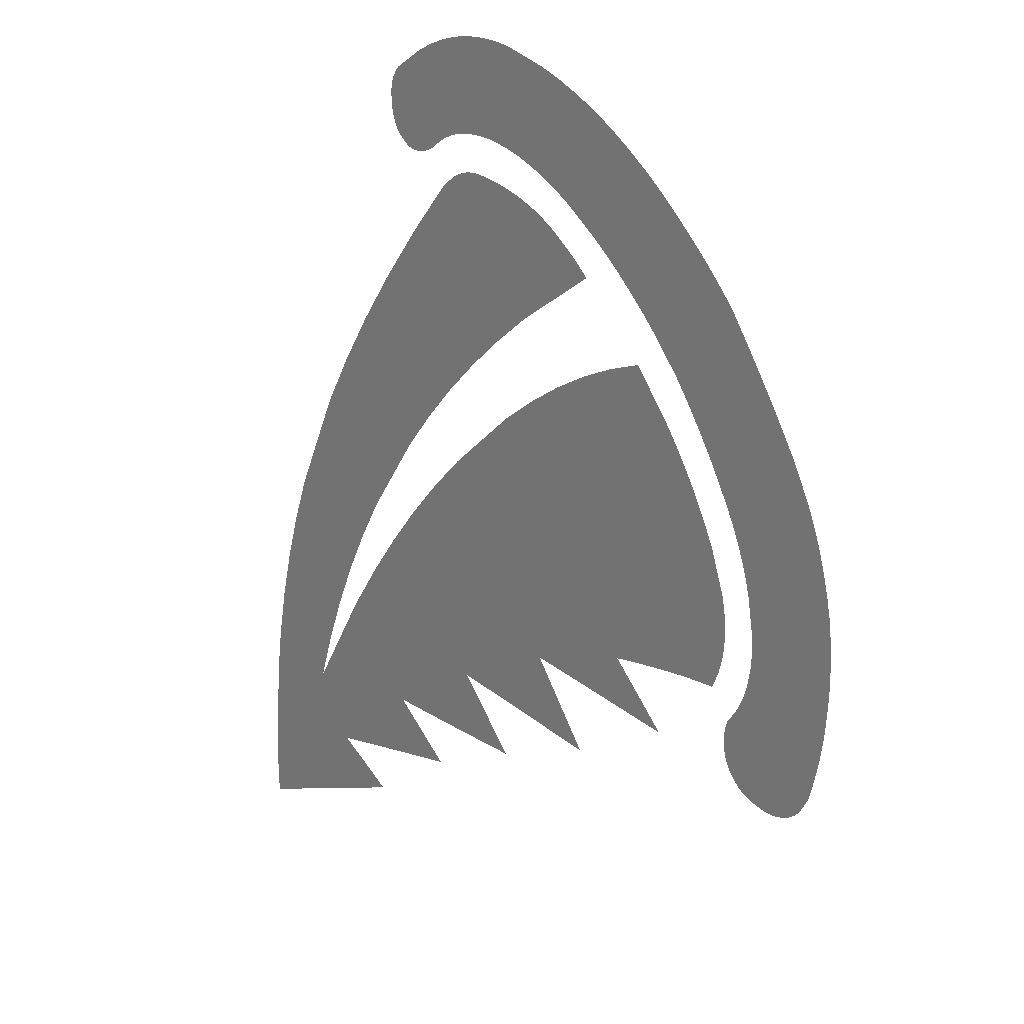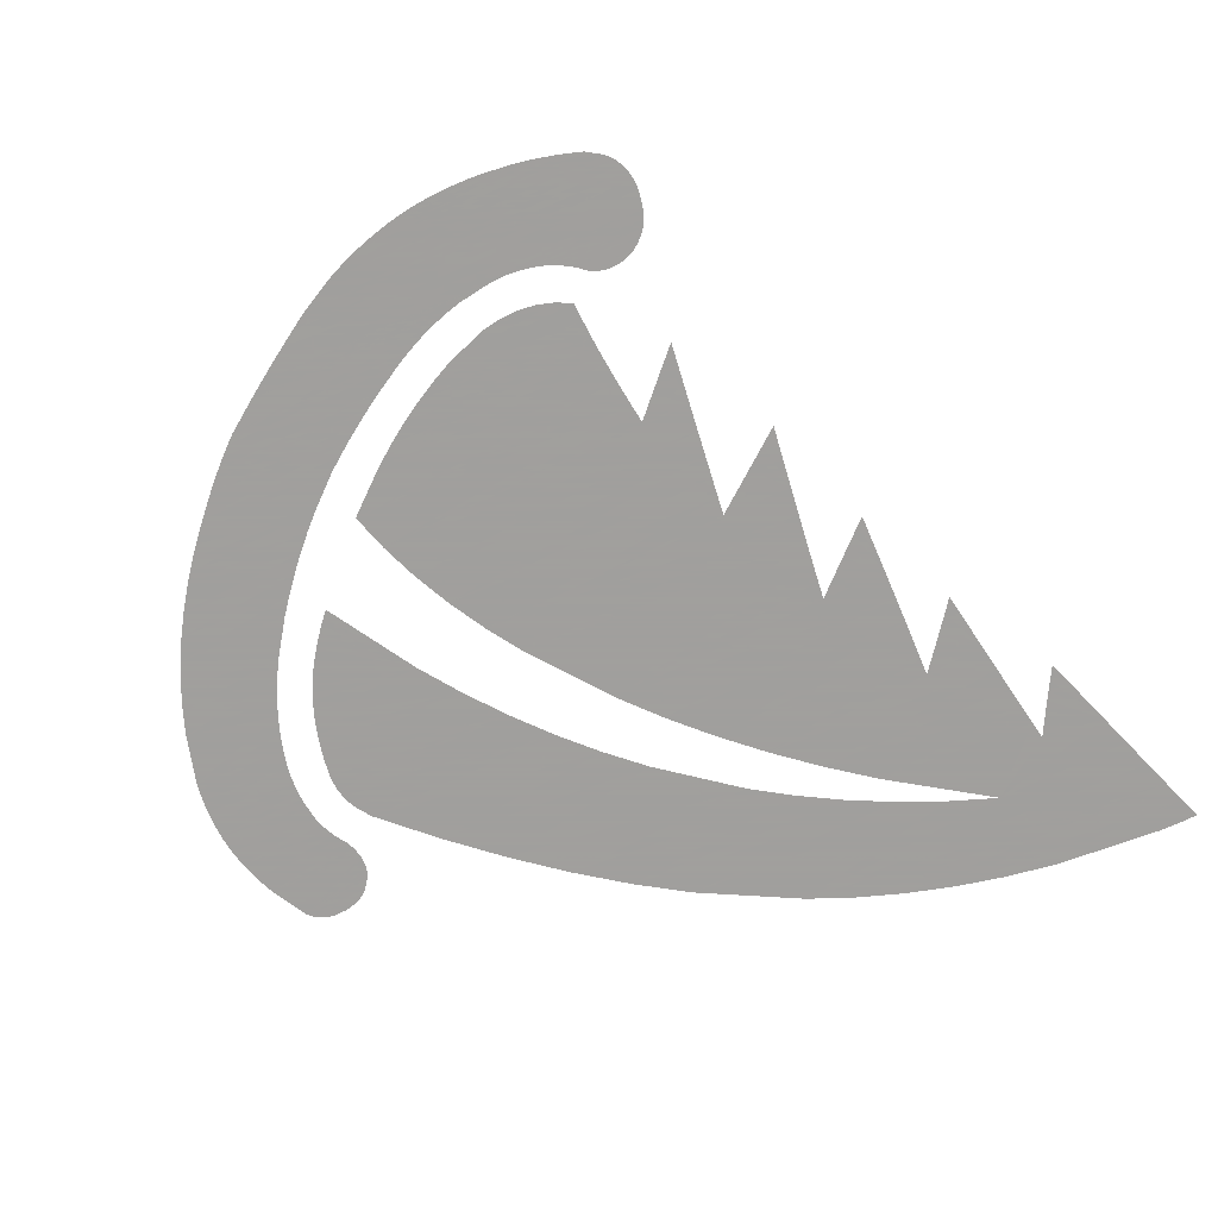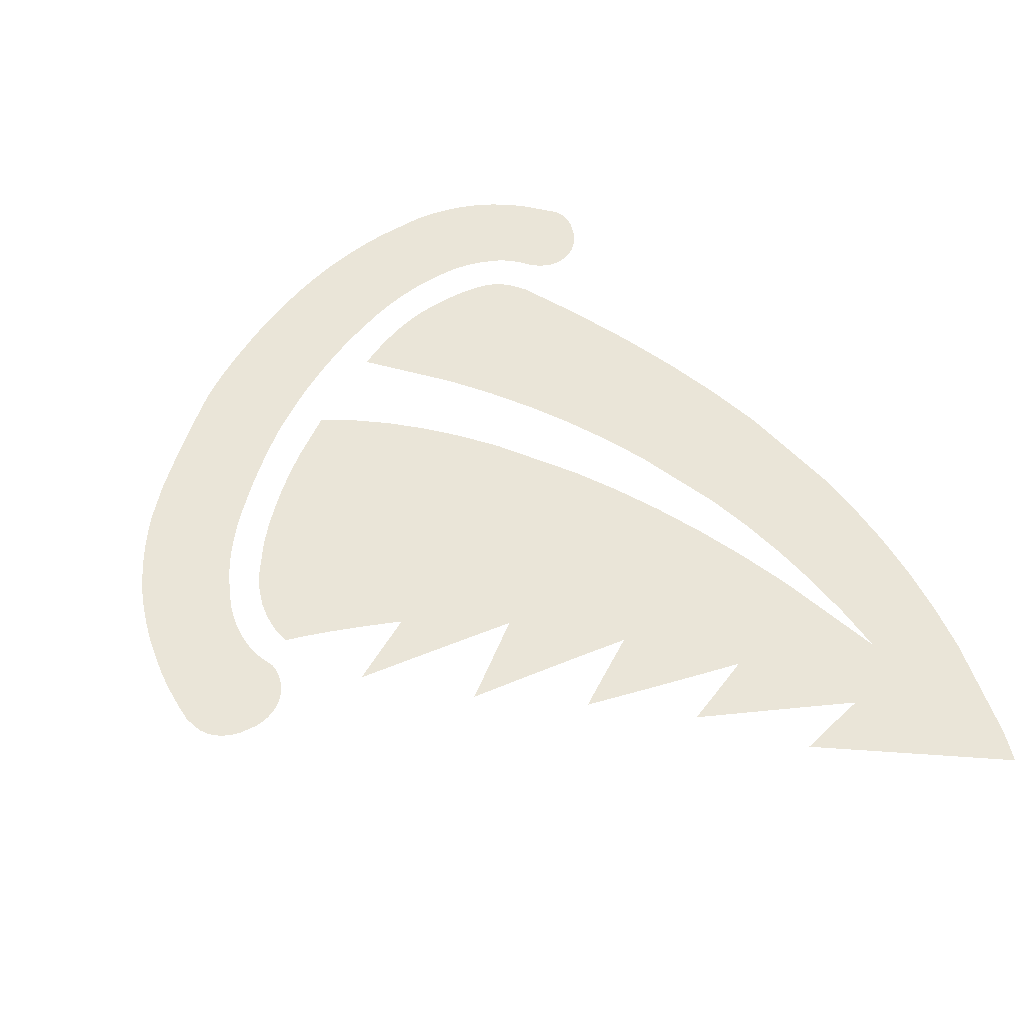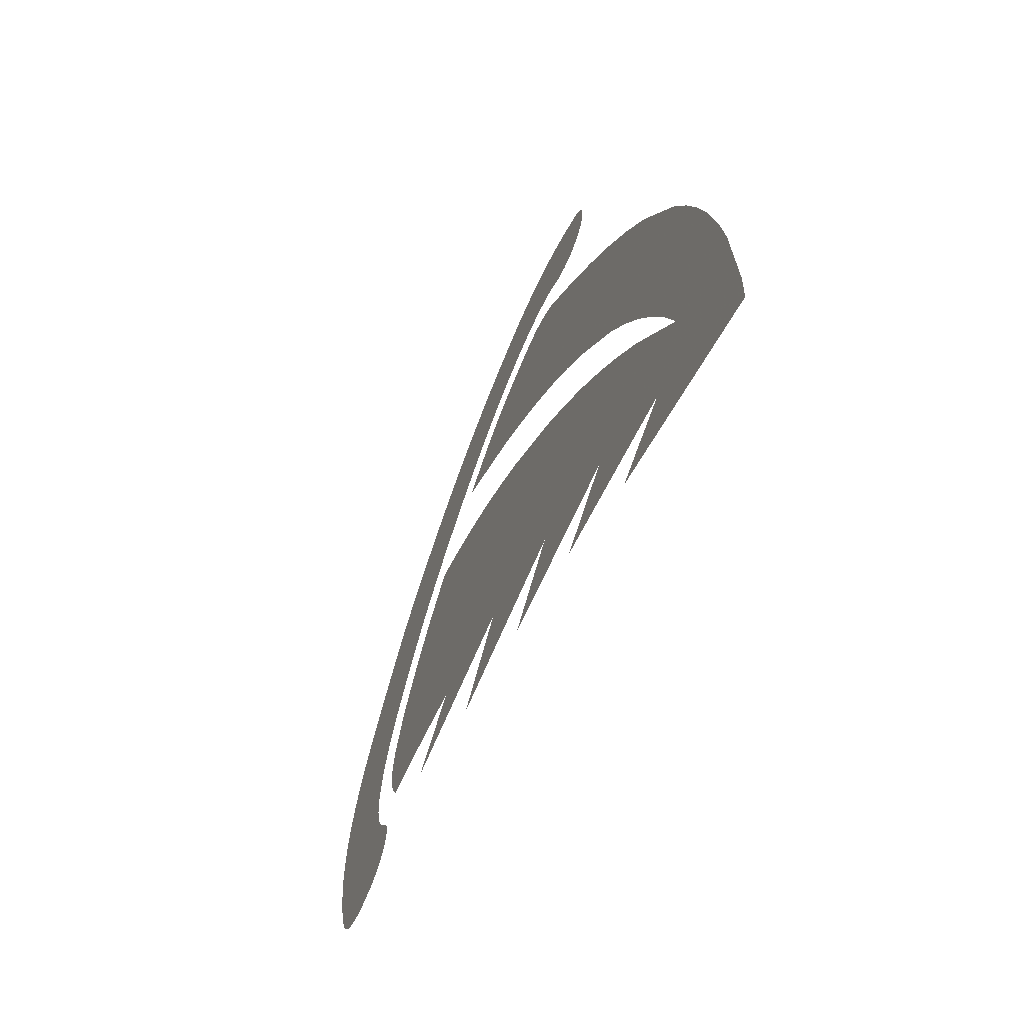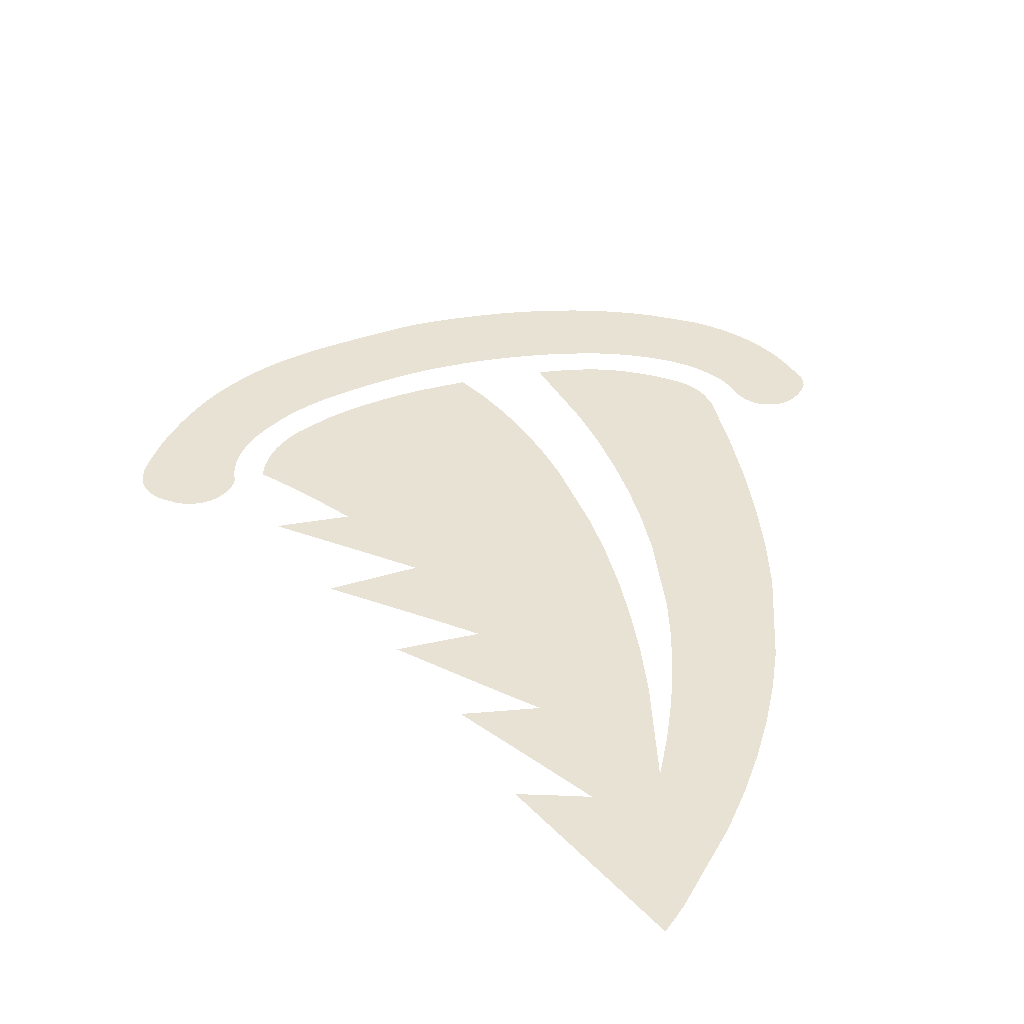
<metadata>
{"format":"obj","ext":"obj","renderer":"f3d","projection":"perspective","resolution":1024,"background":"white","views":[{"elev":18.6,"azim":-128.5,"up":"+Y"},{"elev":-71.5,"azim":-66.6,"up":"+Z"},{"elev":58.7,"azim":-16.3,"up":"+Z"},{"elev":-64.1,"azim":66.5,"up":"+Y"},{"elev":39.9,"azim":30.5,"up":"+Z"}]}
</metadata>
<code>
v 0.3 -0.3728 0
v 0.2779 -0.3687 0
v 0.2532 -0.3641 0
v 0.2258 -0.359 0
v 0.1959 -0.3535 0
v 0.1282 -0.3412 0
v 0.1357 -0.3358 0
v 0.1442 -0.3296 0
v 0.1536 -0.3226 0
v 0.1641 -0.3149 0
v 0.1756 -0.3064 0
v 0.2015 -0.287 0
v 0.1819 -0.2873 0
v 0.1596 -0.2876 0
v 0.1346 -0.2879 0
v 0.1069 -0.2881 0
v 0.07647 -0.2882 0
v 0.007463 -0.2883 0
v 0.01452 -0.2809 0
v 0.02253 -0.2725 0
v 0.03147 -0.2632 0
v 0.04136 -0.2529 0
v 0.05218 -0.2417 0
v 0.07666 -0.2164 0
v 0.05634 -0.2186 0
v 0.03335 -0.2211 0
v 0.007712 -0.224 0
v -0.02059 -0.2273 0
v -0.05155 -0.231 0
v -0.1214 -0.2395 0
v -0.1144 -0.2308 0
v -0.1064 -0.2209 0
v -0.09743 -0.2098 0
v -0.08754 -0.1976 0
v -0.07672 -0.1842 0
v -0.05224 -0.154 0
v -0.07215 -0.1561 0
v -0.09466 -0.1585 0
v -0.1198 -0.1613 0
v -0.1475 -0.1644 0
v -0.1778 -0.1678 0
v -0.2463 -0.1757 0
v -0.2396 -0.1695 0
v -0.232 -0.1624 0
v -0.2234 -0.1545 0
v -0.2139 -0.1458 0
v -0.2035 -0.1363 0
v -0.1798 -0.1147 0
v -0.1899 -0.1131 0
v -0.2001 -0.1117 0
v -0.2103 -0.1103 0
v -0.2205 -0.1089 0
v -0.2309 -0.1076 0
v -0.2517 -0.1052 0
v -0.2621 -0.104 0
v -0.2725 -0.1031 0
v -0.2828 -0.1022 0
v -0.2931 -0.1014 0
v -0.3033 -0.1007 0
v -0.3236 -0.09973 0
v -0.3321 -0.08217 0
v -0.3376 -0.06362 0
v -0.3399 -0.04407 0
v -0.3391 -0.02352 0
v -0.3352 -0.00198 0
v -0.3182 0.0441 0
v -0.3062 0.06799 0
v -0.2928 0.09162 0
v -0.278 0.115 0
v -0.2617 0.138 0
v -0.244 0.1608 0
v -0.2042 0.2056 0
v -0.1626 0.1924 0
v -0.1208 0.1754 0
v -0.07877 0.1546 0
v -0.03651 0.13 0
v 0.005967 0.1016 0
v 0.09159 0.03324 0
v 0.1345 -0.0063 0
v 0.1762 -0.04894 0
v 0.2169 -0.09469 0
v 0.2564 -0.1435 0
v 0.2948 -0.1955 0
v 0.3684 -0.3087 0
v 0.3493 -0.2546 0
v 0.3276 -0.2024 0
v 0.3034 -0.152 0
v 0.2767 -0.1036 0
v 0.2474 -0.05697 0
v 0.1811 0.03053 0
v 0.1447 0.07148 0
v 0.1058 0.1106 0
v 0.06459 0.1479 0
v 0.02098 0.1834 0
v -0.02502 0.217 0
v -0.1242 0.2788 0
v -0.1171 0.2849 0
v -0.1101 0.2908 0
v -0.103 0.2964 0
v -0.0958 0.3019 0
v -0.08857 0.3071 0
v -0.07395 0.3168 0
v -0.06653 0.3213 0
v -0.059 0.3256 0
v -0.05135 0.3295 0
v -0.0436 0.3332 0
v -0.03574 0.3366 0
v -0.01967 0.3426 0
v -0.008903 0.3459 0
v 0.001703 0.3488 0
v 0.01214 0.3513 0
v 0.02242 0.3535 0
v 0.03252 0.3552 0
v 0.05224 0.3575 0
v 0.06146 0.3578 0
v 0.07051 0.3569 0
v 0.0794 0.3549 0
v 0.08813 0.3518 0
v 0.09668 0.3476 0
v 0.1133 0.3358 0
v 0.1679 0.2771 0
v 0.2179 0.2187 0
v 0.2631 0.1608 0
v 0.3036 0.1032 0
v 0.3394 0.04604 0
v 0.3969 -0.06716 0
v 0.4174 -0.119 0
v 0.4349 -0.1723 0
v 0.4492 -0.2269 0
v 0.4605 -0.2829 0
v 0.4686 -0.3403 0
v 0.4756 -0.4593 0
v 0.4755 -0.4655 0
v 0.4755 -0.4716 0
v 0.4753 -0.4777 0
v 0.4751 -0.4837 0
v 0.4749 -0.4896 0
v 0.4742 -0.5014 0
v 0.4509 -0.4926 0
v 0.4245 -0.4827 0
v 0.3949 -0.4717 0
v 0.3621 -0.4595 0
v 0.3262 -0.4461 0
v 0.2449 -0.4159 0
v 0.2524 -0.4117 0
v 0.261 -0.4071 0
v 0.2706 -0.402 0
v 0.2812 -0.3964 0
v 0.293 -0.3903 0
v 0.3195 -0.3765 0
v -0.462 -0.1716 0
v -0.4667 -0.1563 0
v -0.4709 -0.1412 0
v -0.4744 -0.1264 0
v -0.4773 -0.1118 0
v -0.4796 -0.09757 0
v -0.4824 -0.06988 0
v -0.4827 -0.06561 0
v -0.483 -0.06135 0
v -0.4833 -0.05708 0
v -0.4835 -0.05282 0
v -0.4836 -0.04856 0
v -0.4837 -0.04003 0
v -0.4836 -0.03153 0
v -0.4834 -0.02308 0
v -0.483 -0.01469 0
v -0.4824 -0.006355 0
v -0.4816 0.001925 0
v -0.4796 0.01832 0
v -0.4752 0.04017 0
v -0.4697 0.06152 0
v -0.463 0.08237 0
v -0.4553 0.1027 0
v -0.4464 0.1226 0
v -0.4254 0.1608 0
v -0.4136 0.179 0
v -0.4017 0.197 0
v -0.3895 0.215 0
v -0.3771 0.2328 0
v -0.3645 0.2505 0
v -0.3385 0.2856 0
v -0.3298 0.2953 0
v -0.3206 0.3051 0
v -0.311 0.3149 0
v -0.3009 0.3248 0
v -0.2904 0.3348 0
v -0.268 0.3548 0
v -0.2566 0.3648 0
v -0.2449 0.3745 0
v -0.233 0.3841 0
v -0.2208 0.3934 0
v -0.2083 0.4024 0
v -0.1825 0.4199 0
v -0.1578 0.4351 0
v -0.1325 0.4489 0
v -0.1067 0.4611 0
v -0.08037 0.472 0
v -0.05346 0.4814 0
v 0.002035 0.4959 0
v 0.008986 0.497 0
v 0.01588 0.4979 0
v 0.02272 0.4987 0
v 0.0295 0.4993 0
v 0.03623 0.4997 0
v 0.04953 0.5 0
v 0.07038 0.4991 0
v 0.09106 0.4962 0
v 0.1116 0.4915 0
v 0.1319 0.4849 0
v 0.1521 0.4765 0
v 0.192 0.4539 0
v 0.1966 0.4494 0
v 0.2003 0.4443 0
v 0.2031 0.4388 0
v 0.2051 0.4328 0
v 0.2061 0.4263 0
v 0.2056 0.4118 0
v 0.204 0.404 0
v 0.2018 0.397 0
v 0.1988 0.3906 0
v 0.1952 0.385 0
v 0.1907 0.3801 0
v 0.1798 0.3725 0
v 0.1774 0.371 0
v 0.1748 0.3698 0
v 0.1721 0.3688 0
v 0.1691 0.368 0
v 0.1661 0.3675 0
v 0.1594 0.367 0
v 0.1559 0.3672 0
v 0.1522 0.3676 0
v 0.1485 0.3683 0
v 0.1446 0.3692 0
v 0.1406 0.3705 0
v 0.1323 0.3738 0
v 0.1248 0.3793 0
v 0.117 0.384 0
v 0.1089 0.388 0
v 0.1006 0.3913 0
v 0.092 0.3939 0
v 0.07395 0.3969 0
v 0.06423 0.3978 0
v 0.05445 0.3981 0
v 0.04462 0.3979 0
v 0.03474 0.3971 0
v 0.0248 0.3958 0
v 0.004749 0.3915 0
v -0.01472 0.3861 0
v -0.03435 0.3792 0
v -0.05415 0.3708 0
v -0.07411 0.3609 0
v -0.09425 0.3495 0
v -0.135 0.3223 0
v -0.1548 0.3073 0
v -0.174 0.2918 0
v -0.1925 0.2758 0
v -0.2103 0.2593 0
v -0.2275 0.2424 0
v -0.2598 0.2069 0
v -0.272 0.1913 0
v -0.2839 0.1755 0
v -0.2953 0.1594 0
v -0.3064 0.1431 0
v -0.317 0.1266 0
v -0.3372 0.09294 0
v -0.3463 0.07561 0
v -0.3542 0.0585 0
v -0.361 0.04161 0
v -0.3666 0.02494 0
v -0.3711 0.008487 0
v -0.3765 -0.02374 0
v -0.3775 -0.03186 0
v -0.378 -0.03992 0
v -0.378 -0.04792 0
v -0.3776 -0.05587 0
v -0.3768 -0.06376 0
v -0.3738 -0.07938 0
v -0.3716 -0.08705 0
v -0.3688 -0.09455 0
v -0.3655 -0.1019 0
v -0.3616 -0.1091 0
v -0.3572 -0.1161 0
v -0.3467 -0.1296 0
v -0.3453 -0.1334 0
v -0.3441 -0.1372 0
v -0.3433 -0.141 0
v -0.3427 -0.1446 0
v -0.3424 -0.1483 0
v -0.3426 -0.1554 0
v -0.3431 -0.1588 0
v -0.3437 -0.1621 0
v -0.3445 -0.1653 0
v -0.3455 -0.1684 0
v -0.3466 -0.1714 0
v -0.3494 -0.1771 0
v -0.3545 -0.1843 0
v -0.3606 -0.1906 0
v -0.3676 -0.1958 0
v -0.3755 -0.2001 0
v -0.3844 -0.2034 0
v -0.405 -0.2069 0
v -0.4162 -0.2065 0
v -0.4263 -0.2046 0
v -0.4354 -0.2011 0
v -0.4436 -0.1961 0
v -0.4507 -0.1895 0
v -0.462 -0.1716 0
f 163 162 164
f 165 164 162
f 161 165 162
f 160 165 161
f 166 165 160
f 159 166 160
f 158 166 159
f 167 166 158
f 157 167 158
f 168 167 157
f 156 168 157
f 169 168 156
f 170 169 156
f 155 170 156
f 154 170 155
f 171 170 154
f 153 171 154
f 152 171 153
f 172 171 152
f 151 172 152
f 173 172 151
f 306 173 151
f 174 173 306
f 305 174 306
f 175 174 305
f 304 175 305
f 303 175 304
f 302 175 303
f 176 175 302
f 301 176 302
f 177 176 301
f 300 177 301
f 178 177 300
f 179 178 300
f 274 179 300
f 273 179 274
f 272 179 273
f 271 179 272
f 180 179 271
f 270 180 271
f 269 180 270
f 268 180 269
f 181 180 268
f 267 181 268
f 266 181 267
f 265 181 266
f 182 181 265
f 264 182 265
f 183 182 264
f 184 183 264
f 263 184 264
f 185 184 263
f 262 185 263
f 186 185 262
f 261 186 262
f 187 186 261
f 260 187 261
f 259 187 260
f 188 187 259
f 258 188 259
f 189 188 258
f 190 189 258
f 191 190 258
f 257 191 258
f 192 191 257
f 256 192 257
f 193 192 256
f 255 193 256
f 194 193 255
f 254 194 255
f 195 194 254
f 253 195 254
f 252 195 253
f 196 195 252
f 197 196 252
f 251 197 252
f 198 197 251
f 250 198 251
f 249 198 250
f 199 198 249
f 248 199 249
f 247 199 248
f 200 199 247
f 246 200 247
f 201 200 246
f 202 201 246
f 203 202 246
f 245 203 246
f 204 203 245
f 244 204 245
f 205 204 244
f 243 205 244
f 206 205 243
f 242 206 243
f 241 206 242
f 207 206 241
f 240 207 241
f 208 207 240
f 239 208 240
f 238 208 239
f 237 208 238
f 209 208 237
f 236 209 237
f 235 209 236
f 210 209 235
f 234 210 235
f 233 210 234
f 232 210 233
f 231 210 232
f 211 210 231
f 230 211 231
f 229 211 230
f 228 211 229
f 227 211 228
f 226 211 227
f 225 211 226
f 224 211 225
f 223 211 224
f 222 211 223
f 221 211 222
f 212 211 221
f 220 212 221
f 213 212 220
f 219 213 220
f 214 213 219
f 218 214 219
f 215 214 218
f 217 215 218
f 216 215 217
f 63 62 64
f 65 64 62
f 61 65 62
f 66 65 61
f 60 66 61
f 59 66 60
f 67 66 59
f 68 67 59
f 58 68 59
f 57 68 58
f 69 68 57
f 56 69 57
f 70 69 56
f 55 70 56
f 54 70 55
f 71 70 54
f 53 71 54
f 72 71 53
f 52 72 53
f 51 72 52
f 50 72 51
f 73 72 50
f 49 73 50
f 48 73 49
f 41 73 48
f 40 73 41
f 74 73 40
f 39 74 40
f 75 74 39
f 38 75 39
f 37 75 38
f 76 75 37
f 36 76 37
f 29 76 36
f 28 76 29
f 77 76 28
f 27 77 28
f 78 77 27
f 26 78 27
f 25 78 26
f 24 78 25
f 18 17 19
f 20 19 17
f 21 20 17
f 22 21 17
f 23 22 17
f 24 23 17
f 16 24 17
f 78 24 16
f 79 78 16
f 15 79 16
f 80 79 15
f 14 80 15
f 13 80 14
f 81 80 13
f 12 81 13
f 96 95 97
f 98 97 95
f 99 98 95
f 100 99 95
f 101 100 95
f 102 101 95
f 103 102 95
f 104 103 95
f 105 104 95
f 106 105 95
f 107 106 95
f 108 107 95
f 94 108 95
f 109 108 94
f 110 109 94
f 111 110 94
f 112 111 94
f 93 112 94
f 113 112 93
f 114 113 93
f 115 114 93
f 116 115 93
f 92 116 93
f 117 116 92
f 118 117 92
f 119 118 92
f 120 119 92
f 91 120 92
f 121 120 91
f 90 121 91
f 122 121 90
f 89 122 90
f 123 122 89
f 88 123 89
f 124 123 88
f 87 124 88
f 86 124 87
f 125 124 86
f 85 125 86
f 126 125 85
f 84 126 85
f 141 126 84
f 140 126 141
f 127 126 140
f 128 127 140
f 139 128 140
f 129 128 139
f 130 129 139
f 138 130 139
f 131 130 138
f 132 131 138
f 137 132 138
f 136 132 137
f 135 132 136
f 134 132 135
f 133 132 134
f 6 5 7
f 8 7 5
f 9 8 5
f 10 9 5
f 11 10 5
f 12 11 5
f 4 12 5
f 81 12 4
f 82 81 4
f 3 82 4
f 2 82 3
f 83 82 2
f 1 83 2
f 84 83 1
f 150 84 1
f 143 84 150
f 142 84 143
f 141 84 142
f 144 143 145
f 146 145 143
f 147 146 143
f 148 147 143
f 149 148 143
f 150 149 143
f 30 29 31
f 32 31 29
f 33 32 29
f 34 33 29
f 35 34 29
f 36 35 29
f 42 41 43
f 44 43 41
f 45 44 41
f 46 45 41
f 47 46 41
f 48 47 41
f 300 299 274
f 275 274 299
f 276 275 299
f 277 276 299
f 298 277 299
f 278 277 298
f 279 278 298
f 280 279 298
f 297 280 298
f 281 280 297
f 282 281 297
f 296 282 297
f 283 282 296
f 295 283 296
f 294 283 295
f 284 283 294
f 293 284 294
f 292 284 293
f 285 284 292
f 291 285 292
f 286 285 291
f 290 286 291
f 287 286 290
f 289 287 290
f 288 287 289

</code>
